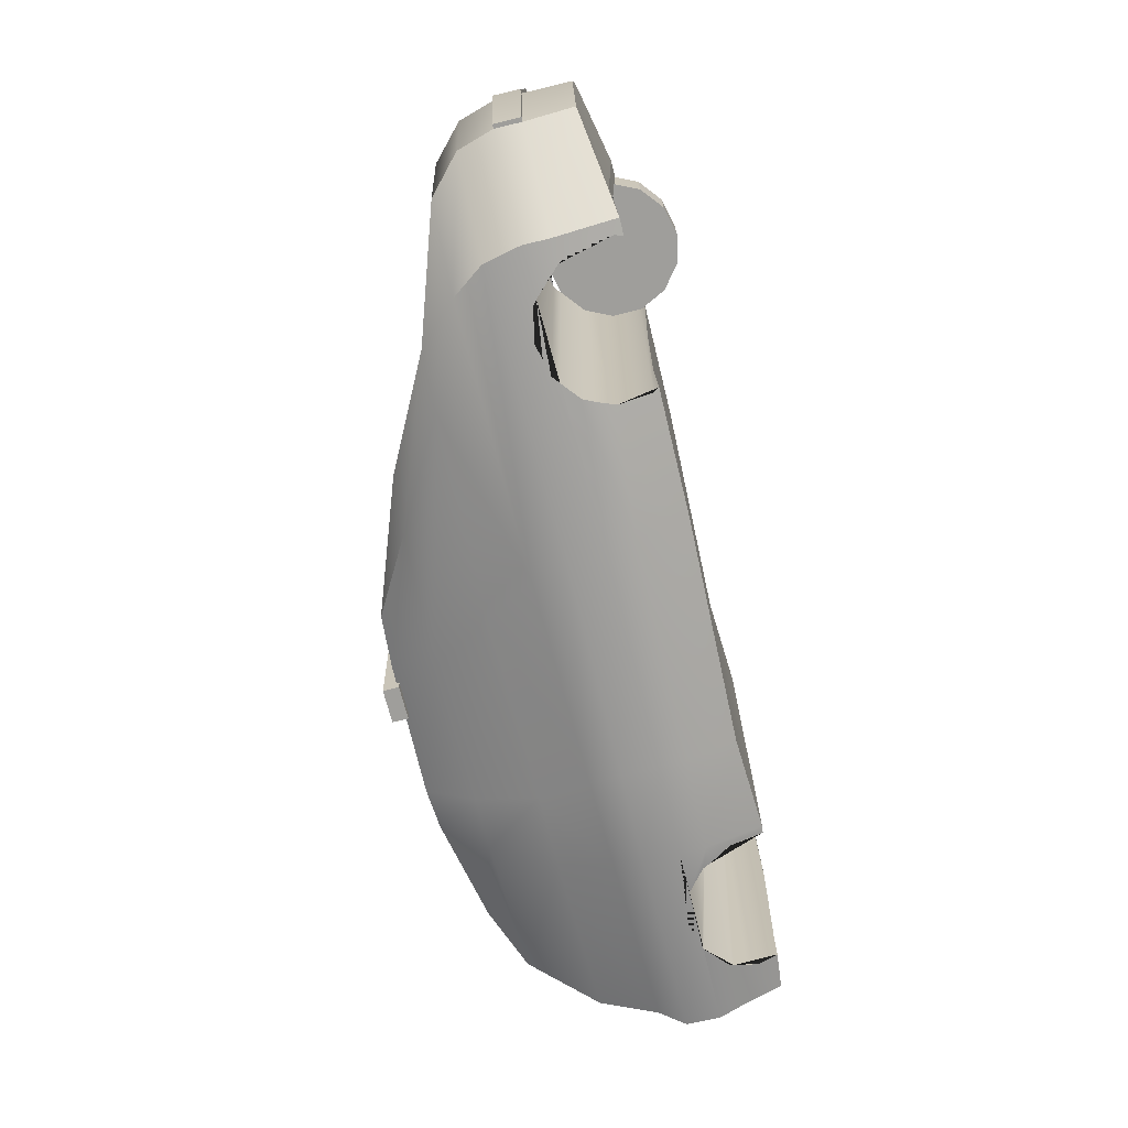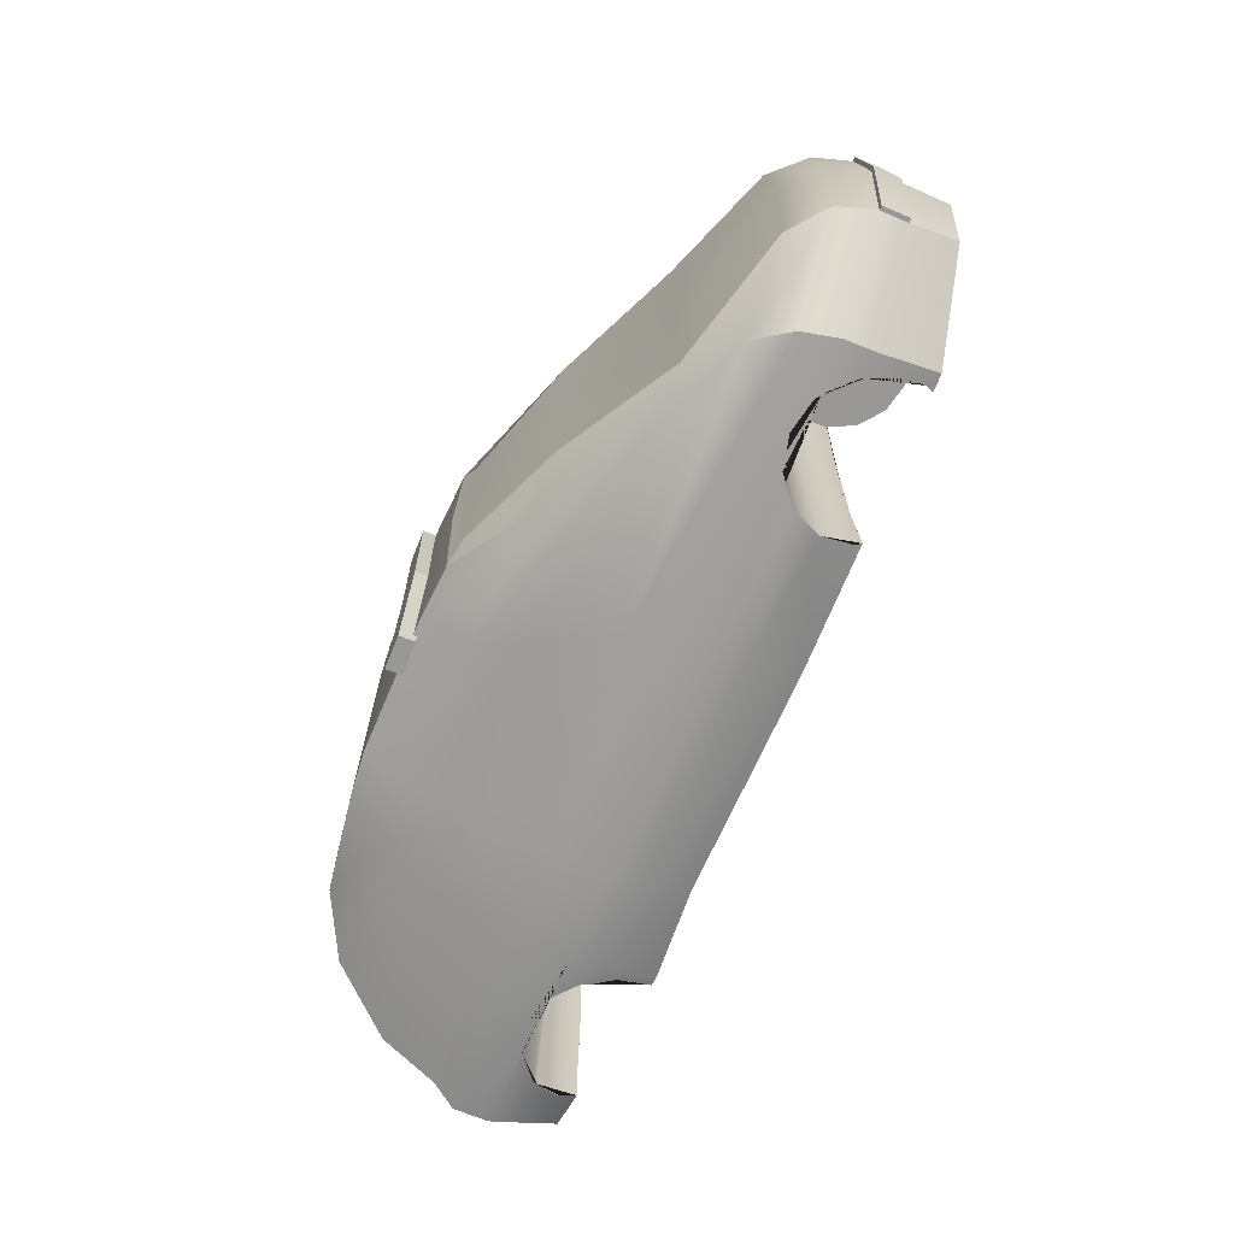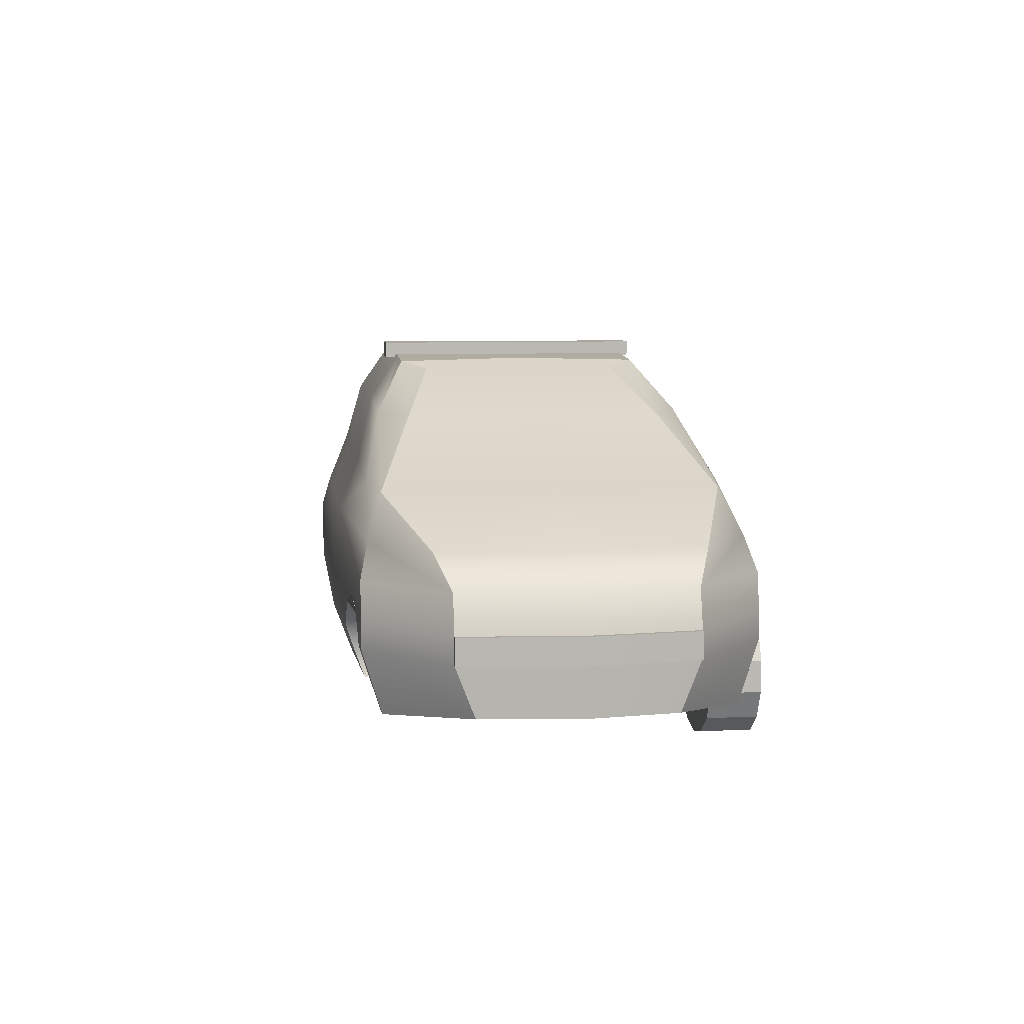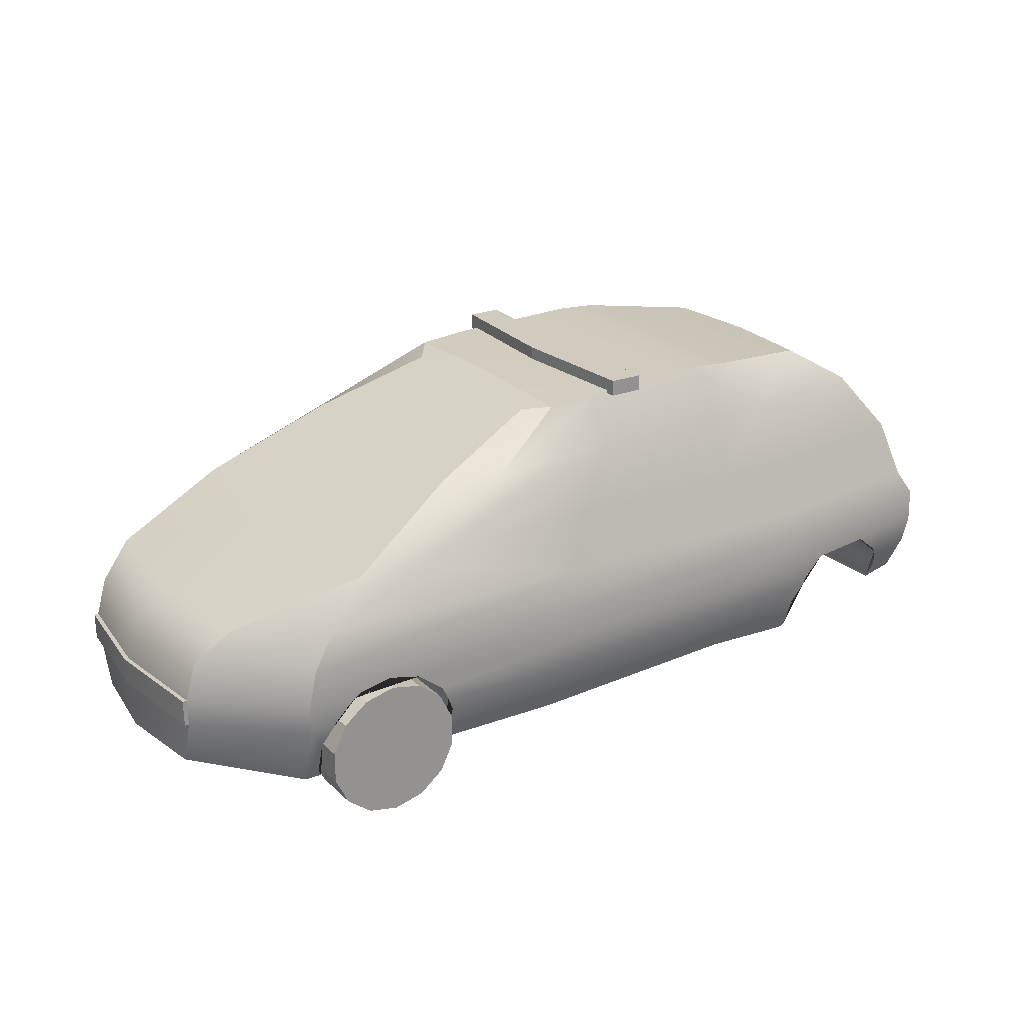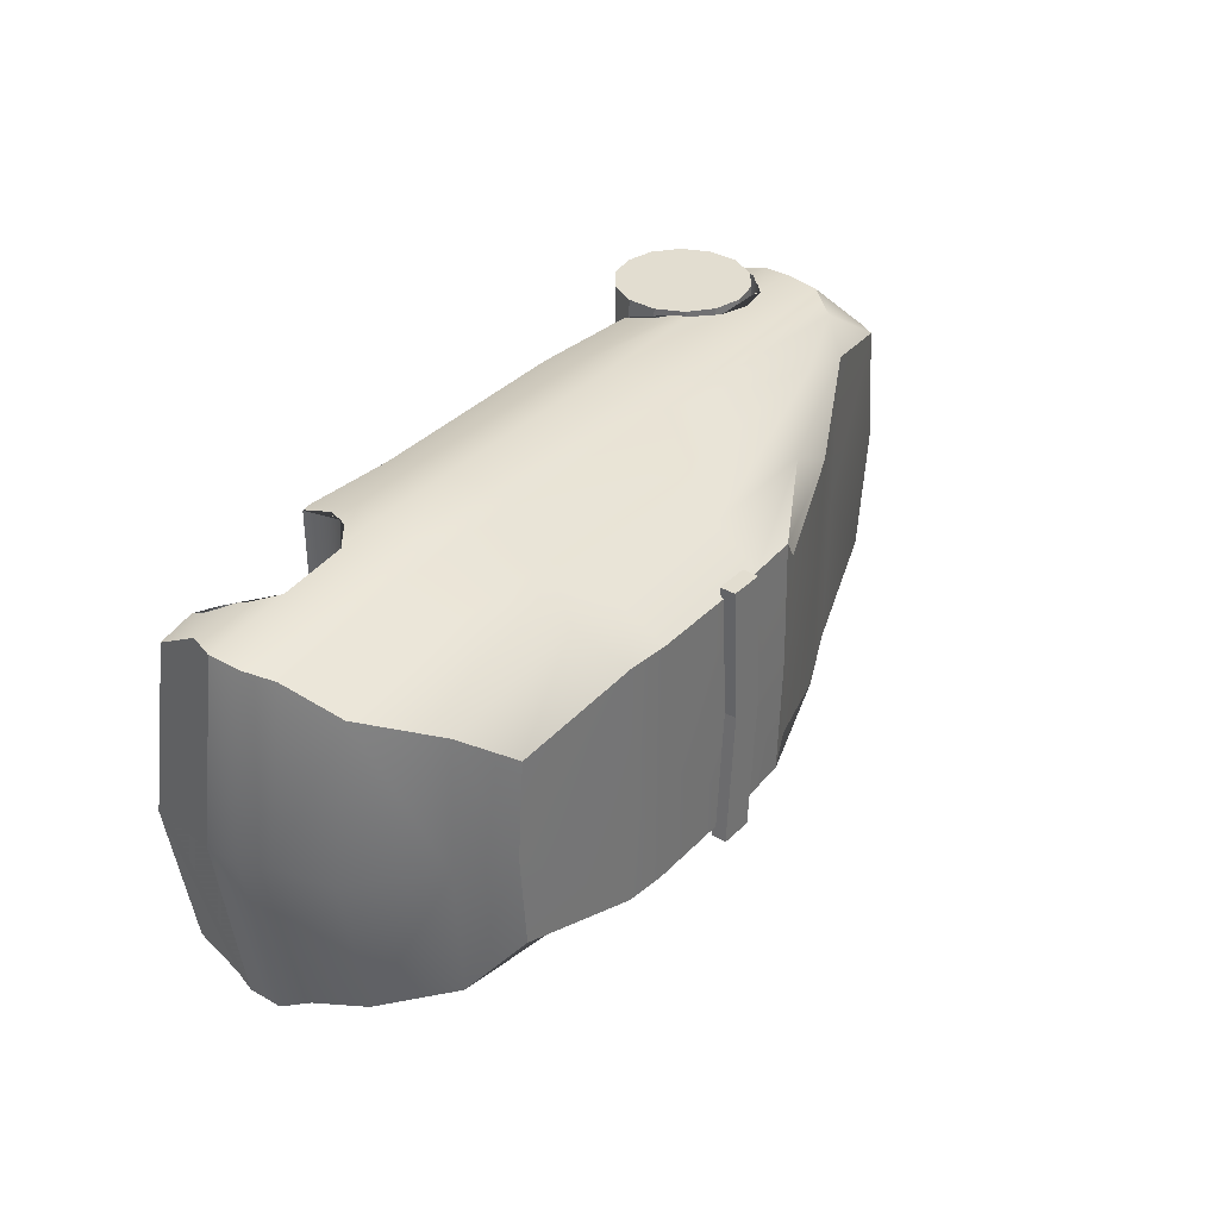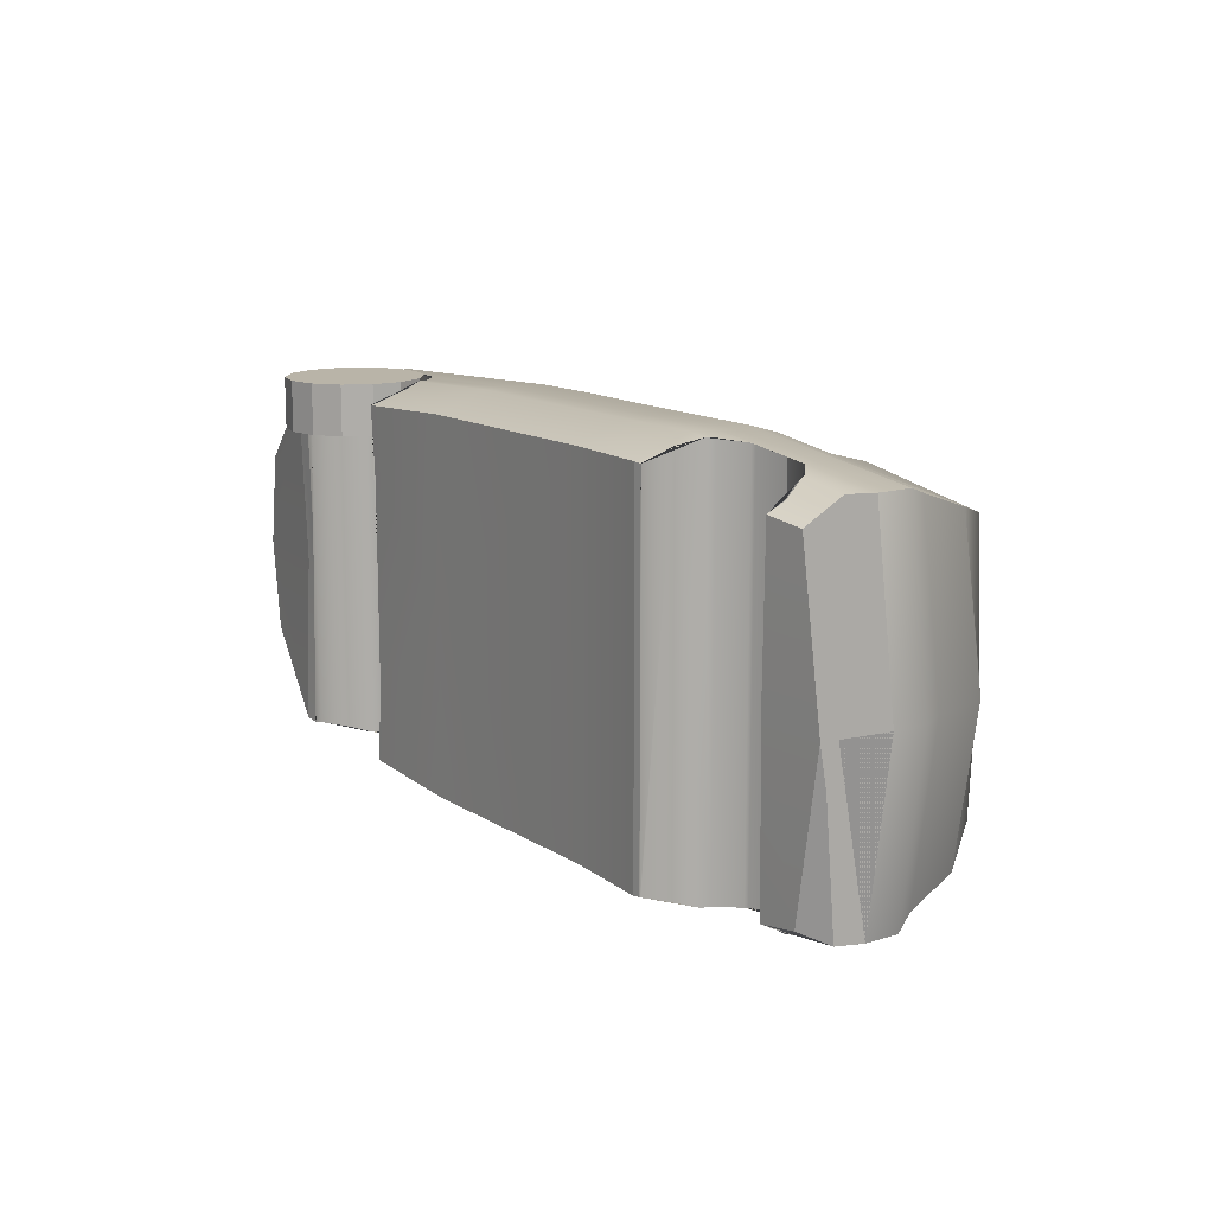
<metadata>
{"format":"obj","ext":"obj","renderer":"f3d","projection":"perspective","resolution":1024,"background":"white","views":[{"elev":-70.8,"azim":-75.7,"up":"+Z"},{"elev":-68.6,"azim":-111.8,"up":"+Z"},{"elev":7.5,"azim":-97.7,"up":"+Y"},{"elev":23.5,"azim":-33.4,"up":"+Y"},{"elev":35.1,"azim":128.2,"up":"+Z"},{"elev":13.1,"azim":56.5,"up":"+Z"}]}
</metadata>
<code>
o Cube
v -1.124 0.4944 1.292
v -0.9367 0.5566 1.351
v 0.1504 0.4825 1.361
v 0.1286 0.5692 1.332
v -1.189 0.2737 1.241
v 0.1628 0.2918 1.34
v -0.5882 0.491 1.396
v -0.5379 0.5692 1.362
v -0.6182 0.2554 1.38
v -1.175 0.4459 1.27
v 0.1726 0.4449 1.373
v -0.6146 0.435 1.409
v -1.191 0.3894 1.27
v -0.6177 0.3761 1.409
v 0.1739 0.392 1.373
v -1.19 0.3486 1.27
v -0.6179 0.3335 1.409
v 0.1609 0.3537 1.373
v -1.197 0.3893 1.27
v -1.197 0.3485 1.27
v -0.8497 0.5601 1.368
v -0.9988 0.4935 1.375
v -1.047 0.2505 1.359
v -1.036 0.4429 1.388
v -1.048 0.3858 1.388
v -1.047 0.3444 1.388
v -0.7572 0.6521 1.296
v 0.05094 0.6646 1.303
v -0.6808 0.6555 1.338
v -0.4783 0.6646 1.338
v -0.5844 0.7189 1.251
v -0.02074 0.7112 1.247
v -0.554 0.7289 1.291
v -0.4733 0.7353 1.291
v -0.2662 0.4874 1.396
v -0.2727 0.2672 1.38
v -0.2462 0.5692 1.362
v -0.2722 0.4392 1.409
v -0.2735 0.3827 1.409
v -0.2732 0.342 1.409
v -0.2562 0.6646 1.338
v -0.2655 0.7403 1.291
v -0.1343 0.4857 1.396
v -0.1294 0.2606 1.38
v -0.1304 0.4412 1.409
v -0.1308 0.386 1.409
v -0.1303 0.3461 1.409
v -0.1288 0.5692 1.362
v -0.1724 0.6646 1.338
v -0.2035 0.7358 1.291
v -1.143 0.4944 1.098
v -0.9367 0.5566 1.098
v 0.1905 0.4825 1.098
v 0.1687 0.5692 1.098
v -1.208 0.2737 1.098
v 0.2029 0.2918 1.098
v -0.6182 0.2554 1.098
v 0.2127 0.4449 1.098
v -1.194 0.4459 1.098
v 0.214 0.392 1.098
v -1.21 0.3894 1.098
v -1.209 0.3486 1.098
v -1.217 0.3893 1.098
v -1.216 0.3485 1.098
v -1.047 0.2596 1.098
v -0.7572 0.6521 1.098
v 0.0624 0.6646 1.098
v -0.5844 0.7189 1.098
v -0.009286 0.7112 1.098
v -0.4733 0.7353 1.098
v -0.554 0.7334 1.098
v -0.2655 0.7403 1.098
v -0.2727 0.2672 1.098
v -0.2035 0.7358 1.098
v -0.1294 0.2606 1.098
v -1.124 0.4944 0.9041
v -0.9367 0.5566 0.8452
v 0.1504 0.4825 0.8356
v 0.1286 0.5692 0.8646
v -1.189 0.2737 0.9555
v 0.1628 0.2918 0.8562
v -0.5882 0.491 0.7999
v -0.5379 0.5692 0.8341
v -0.6182 0.2554 0.8163
v -1.175 0.4459 0.9265
v 0.1726 0.4449 0.8229
v -0.6146 0.435 0.7872
v -1.191 0.3894 0.9265
v -0.6177 0.3761 0.7872
v 0.1739 0.392 0.8229
v -1.19 0.3486 0.9265
v -0.6179 0.3335 0.7872
v 0.1609 0.3537 0.8229
v -1.197 0.3893 0.9265
v -1.197 0.3485 0.9265
v -0.8497 0.5601 0.8282
v -0.9988 0.4935 0.8211
v -1.047 0.2505 0.8375
v -1.036 0.4429 0.8084
v -1.048 0.3858 0.8084
v -1.047 0.3444 0.8084
v -0.7572 0.6521 0.9003
v 0.05094 0.6646 0.8932
v -0.6808 0.6555 0.8587
v -0.4783 0.6646 0.8587
v -0.5844 0.7189 0.945
v -0.02074 0.7112 0.9495
v -0.554 0.7289 0.9054
v -0.4733 0.7353 0.9054
v -0.2662 0.4874 0.7999
v -0.2727 0.2672 0.8163
v -0.2462 0.5692 0.8341
v -0.2722 0.4392 0.7872
v -0.2735 0.3827 0.7872
v -0.2732 0.342 0.7872
v -0.2562 0.6646 0.8587
v -0.2655 0.7403 0.9054
v -0.1343 0.4857 0.7999
v -0.1294 0.2606 0.8163
v -0.1304 0.4412 0.7872
v -0.1308 0.386 0.7872
v -0.1303 0.3461 0.7872
v -0.1288 0.5692 0.8341
v -0.1724 0.6646 0.8587
v -0.2035 0.7358 0.9054
v 0.2084 0.3419 1.098
v 0.2056 0.3169 1.098
v 0.207 0.3294 1.098
v -1.025 0.2594 1.098
v -1.025 0.2594 1.112
v -0.8076 0.2572 1.255
v -0.8076 0.2572 1.098
v -0.8095 0.2532 1.371
v -1.021 0.2508 1.36
v -1.005 0.3589 1.39
v -0.8551 0.3814 1.397
v -0.9731 0.3841 1.392
v -1.012 0.3435 1.39
v -0.8269 0.3589 1.399
v -0.8171 0.3386 1.399
v -0.9158 0.4017 1.394
v -0.9651 0.3905 1.392
v -0.8664 0.3905 1.397
v -1.027 0.2628 1.364
v -1.027 0.3134 1.379
v -0.8049 0.3134 1.392
v -0.8049 0.2628 1.374
v -1.025 0.2594 1.084
v -0.8095 0.2532 0.8257
v -1.021 0.2508 0.8362
v -0.8076 0.2572 0.9408
v -1.012 0.3435 0.8067
v -0.8171 0.3386 0.797
v -0.8269 0.3589 0.7975
v -1.005 0.3589 0.8063
v -0.8551 0.3814 0.7989
v -0.9731 0.3841 0.8047
v -0.9651 0.3905 0.8043
v -0.8664 0.3905 0.7995
v -0.9158 0.4017 0.802
v -0.8049 0.2628 0.822
v -1.027 0.2628 0.8326
v -1.027 0.3134 0.8169
v -0.8049 0.3134 0.8041
v -0.1176 0.2618 1.108
v -0.1175 0.2617 1.098
v 0.1037 0.2855 1.291
v 0.1037 0.2825 1.098
v 0.1037 0.2855 1.348
v -0.1176 0.2618 1.378
v -0.118 0.2642 1.38
v -0.118 0.3134 1.396
v 0.09448 0.3324 1.375
v -0.1019 0.3468 1.406
v 0.08518 0.3517 1.383
v -0.118 0.2628 1.379
v 0.1037 0.3134 1.363
v -0.06044 0.3874 1.401
v -0.05651 0.3905 1.4
v -0.007184 0.4017 1.395
v 0.04215 0.3905 1.389
v 0.0435 0.3894 1.389
v -0.09607 0.3589 1.405
v 0.0817 0.3589 1.383
v -0.1176 0.2618 1.088
v 0.1037 0.2855 0.8481
v 0.1037 0.2855 0.9052
v -0.1176 0.2618 0.8179
v -0.118 0.2628 0.8173
v -0.118 0.2642 0.8165
v 0.1037 0.3134 0.8333
v 0.09448 0.3324 0.8214
v -0.118 0.3134 0.7999
v -0.1019 0.3468 0.7907
v 0.08518 0.3517 0.8136
v -0.05651 0.3905 0.7959
v -0.06044 0.3874 0.7954
v -0.007184 0.4017 0.8017
v 0.0435 0.3894 0.8076
v 0.04215 0.3905 0.8075
v 0.0817 0.3589 0.8129
v -0.09607 0.3589 0.7912
f 53 54 4 3
f 22 21 2 1
f 26 16 5 23
f 21 8 30 29
f 168 56 6 169 167
f 44 75 166 165 170
f 131 132 57 9 133
f 130 134 23 65 129
f 52 2 27 66
f 40 17 9 36
f 35 37 8 7
f 35 7 12 38
f 53 3 11 58
f 22 1 10 24
f 38 12 14 39
f 58 11 15 60
f 24 10 13 25
f 39 14 17 40
f 25 13 16 26
f 16 13 19 20
f 62 16 20 64
f 139 140 17 14 136
f 137 25 26 138 135
f 143 136 14 12 24 25 137 142 141
f 7 22 24 12
f 55 65 23 5
f 133 9 17 140 146 147
f 145 138 26 23 134 144
f 7 8 21 22
f 66 27 31 68
f 2 21 29 27
f 48 4 28 49
f 71 68 31 33
f 72 70 34 42
f 70 71 33 34
f 29 30 34 33
f 49 28 32 50
f 27 29 33 31
f 30 41 42 34
f 74 72 42 50
f 8 37 41 30
f 46 39 40 47
f 45 38 39 46
f 43 35 38 45
f 43 48 37 35
f 47 40 36 44
f 57 73 36 9
f 169 6 18 175 173 177
f 174 47 44 170 176 171 172
f 3 4 48 43
f 3 43 45 11
f 182 15 11 45 46 178 179 180 181
f 175 18 15 182 184
f 178 46 47 174 183
f 69 74 50 32
f 41 49 50 42
f 37 48 49 41
f 73 75 44 36
f 4 54 67 28
f 28 67 69 32
f 19 63 64 20
f 13 61 63 19
f 10 59 61 13
f 1 51 59 10
f 16 62 55 5
f 1 2 52 51
f 53 78 79 54
f 97 76 77 96
f 101 98 80 91
f 96 104 105 83
f 81 56 168 187 186
f 185 166 75 119 188
f 151 149 84 57 132
f 129 65 98 150 148
f 52 66 102 77
f 115 111 84 92
f 110 82 83 112
f 110 113 87 82
f 53 58 86 78
f 97 99 85 76
f 113 114 89 87
f 58 60 90 86
f 99 100 88 85
f 114 115 92 89
f 100 101 91 88
f 91 95 94 88
f 62 64 95 91
f 154 156 89 92 153
f 152 101 100 157 155
f 157 100 99 87 89 156 159 160 158
f 82 87 99 97
f 55 80 98 65
f 164 153 92 84 149 161
f 162 150 98 101 152 163
f 82 97 96 83
f 66 68 106 102
f 77 102 104 96
f 123 124 103 79
f 71 108 106 68
f 72 117 109 70
f 70 109 108 71
f 104 108 109 105
f 124 125 107 103
f 102 106 108 104
f 105 109 117 116
f 74 125 117 72
f 83 105 116 112
f 121 122 115 114
f 120 121 114 113
f 118 120 113 110
f 118 110 112 123
f 122 119 111 115
f 57 84 111 73
f 195 93 81 186 191 192
f 189 188 119 122 194 193 190
f 78 118 123 79
f 78 86 120 118
f 121 120 86 90 199 200 198 196 197
f 199 90 93 195 201
f 122 121 197 202 194
f 69 107 125 74
f 116 117 125 124
f 112 116 124 123
f 73 111 119 75
f 79 103 67 54
f 103 107 69 67
f 94 95 64 63
f 88 94 63 61
f 85 88 61 59
f 76 85 59 51
f 91 80 55 62
f 76 51 52 77
f 15 18 6 56 81 93 90 60
f 56 6 18 15 60 90 93 81
f 127 56 81 93 90 60 126 128
f 141 160 159 143
f 156 154 139 136 143 159
f 164 146 140 139 154 153
f 146 164 161 147
f 161 149 151 132 131 133 147
f 144 134 130 129 148 150 162
f 145 144 162 163
f 152 155 135 138 145 163
f 158 142 137 135 155 157
f 160 141 142 158
f 180 198 200 181
f 184 182 181 200 199 201
f 173 175 184 201 195 192 191 177
f 187 168 167 169 177 191 186
f 170 165 166 185 188 189 176
f 172 171 176 189 190 193
f 202 183 174 172 193 194
f 197 196 179 178 183 202
f 180 179 196 198
o Cylinder
v -0.9149 0.3875 1.324
v -0.9149 0.3875 1.401
v -0.8692 0.3771 1.324
v -0.8692 0.3771 1.401
v -0.8326 0.3479 1.324
v -0.8326 0.3479 1.401
v -0.8123 0.3057 1.324
v -0.8123 0.3057 1.401
v -0.8123 0.2588 1.324
v -0.8123 0.2588 1.401
v -0.8326 0.2166 1.324
v -0.8326 0.2166 1.401
v -0.8692 0.1874 1.324
v -0.8692 0.1874 1.401
v -0.9149 0.177 1.324
v -0.9149 0.177 1.401
v -0.9605 0.1874 1.324
v -0.9605 0.1874 1.401
v -0.9972 0.2166 1.324
v -0.9972 0.2166 1.401
v -1.017 0.2588 1.324
v -1.017 0.2588 1.401
v -1.017 0.3057 1.324
v -1.017 0.3057 1.401
v -0.9972 0.3479 1.324
v -0.9972 0.3479 1.401
v -0.9605 0.3771 1.324
v -0.9605 0.3771 1.401
f 203 204 206 205
f 205 206 208 207
f 207 208 210 209
f 209 210 212 211
f 211 212 214 213
f 213 214 216 215
f 215 216 218 217
f 217 218 220 219
f 219 220 222 221
f 221 222 224 223
f 223 224 226 225
f 225 226 228 227
f 206 204 230 228 226 224 222 220 218 216 214 212 210 208
f 227 228 230 229
f 229 230 204 203
f 203 205 207 209 211 213 215 217 219 221 223 225 227 229
o Cube.001
v -0.4464 0.7554 1.307
v -0.4464 0.7308 1.307
v -0.4464 0.7554 0.8873
v -0.4464 0.7308 0.8873
v -0.3947 0.7554 1.307
v -0.3947 0.7308 1.307
v -0.3947 0.7554 0.8873
v -0.3947 0.7308 0.8873
v -0.46 0.7554 1.097
v -0.46 0.7308 1.097
v -0.4083 0.7554 1.097
v -0.4083 0.7308 1.097
f 239 233 234 240
f 233 237 238 234
f 241 235 236 242
f 235 231 232 236
f 239 231 235 241
f 242 236 232 240
f 238 242 240 234
f 233 239 241 237
f 237 241 242 238
f 231 239 240 232

</code>
